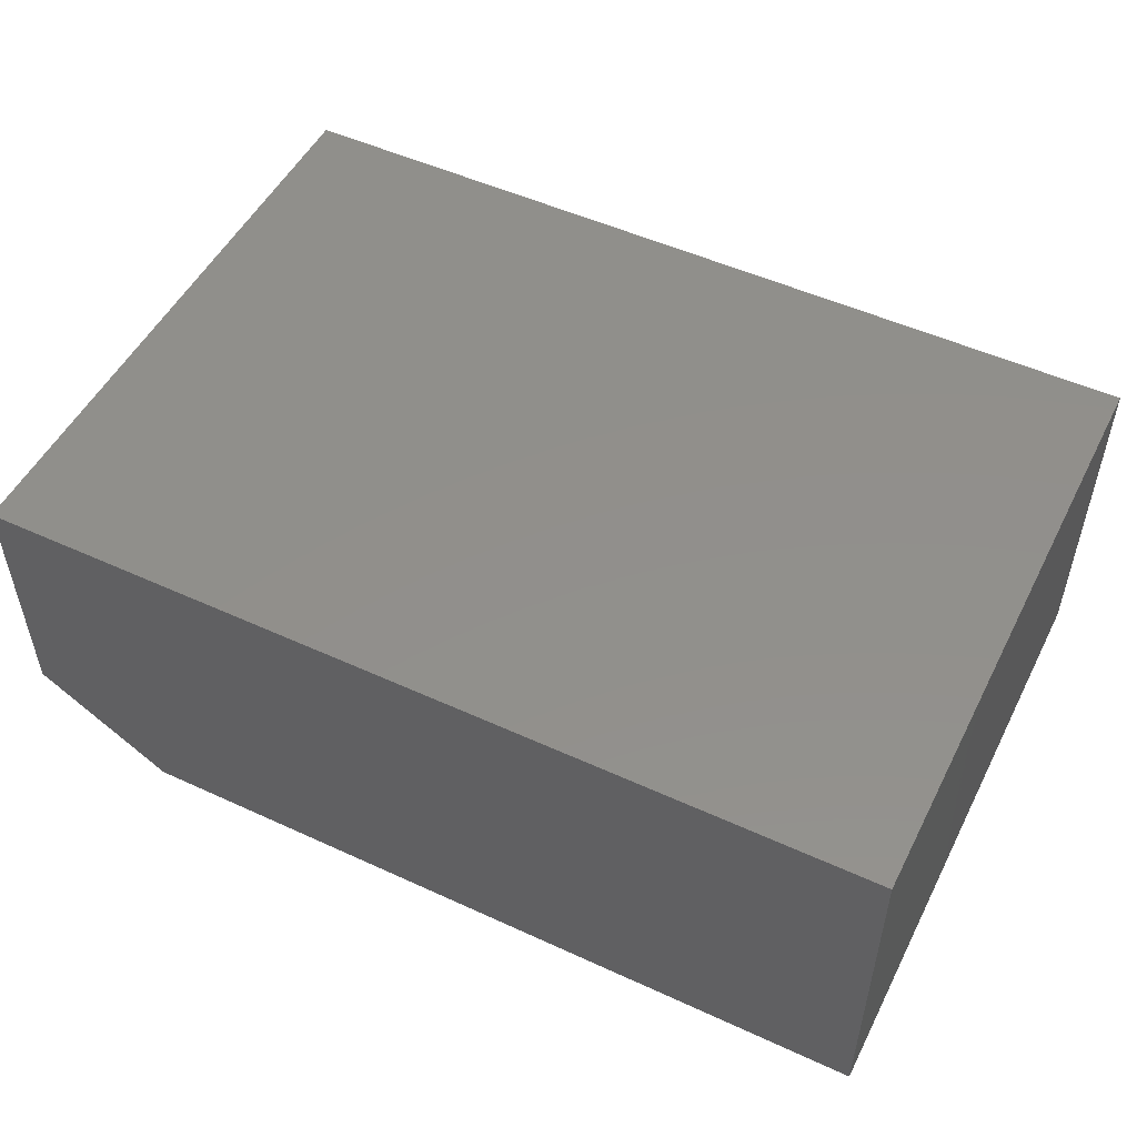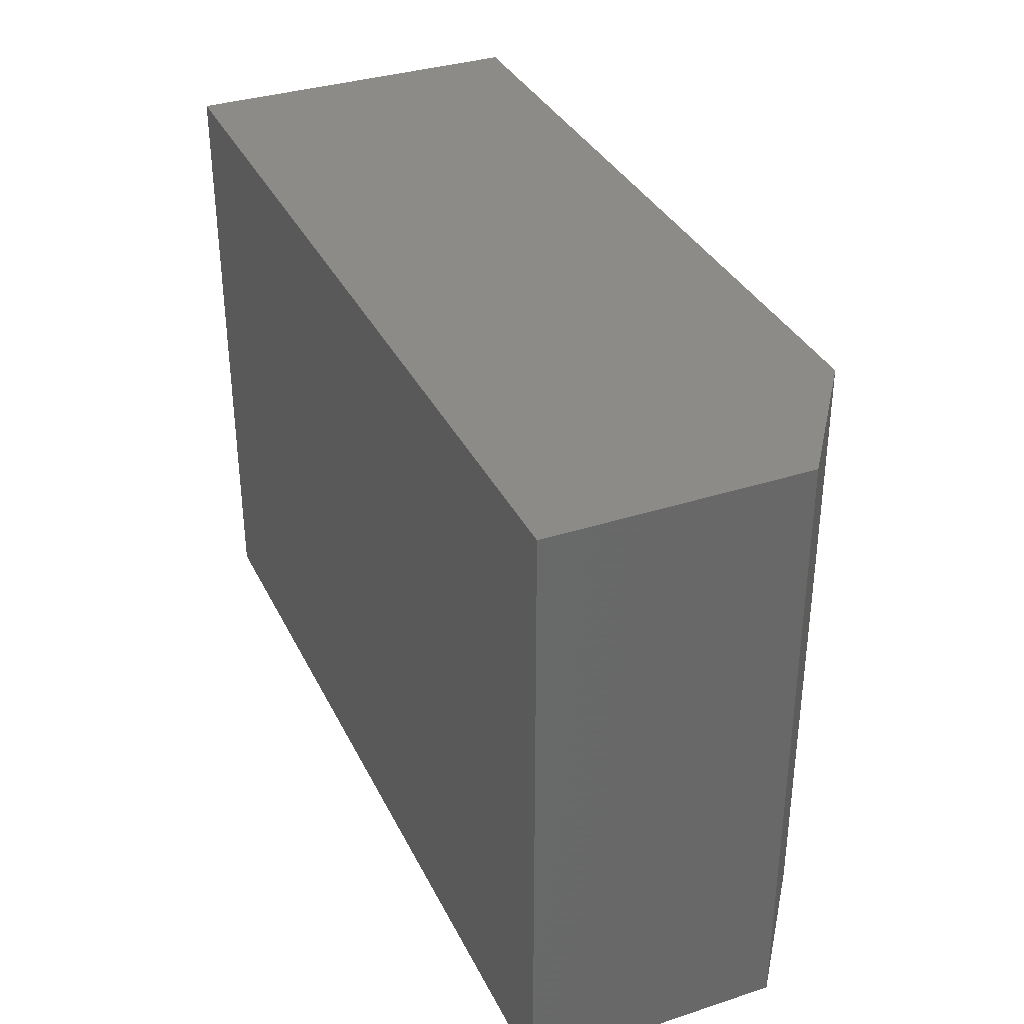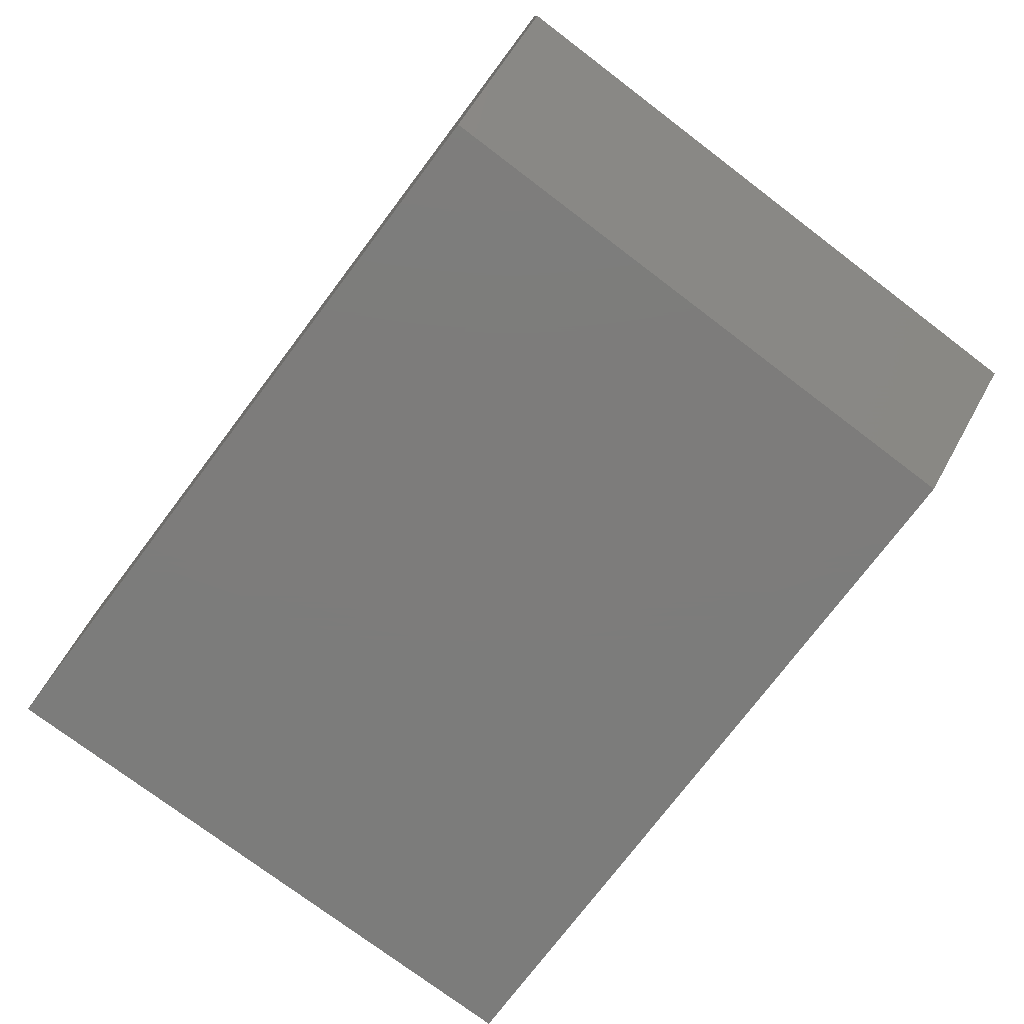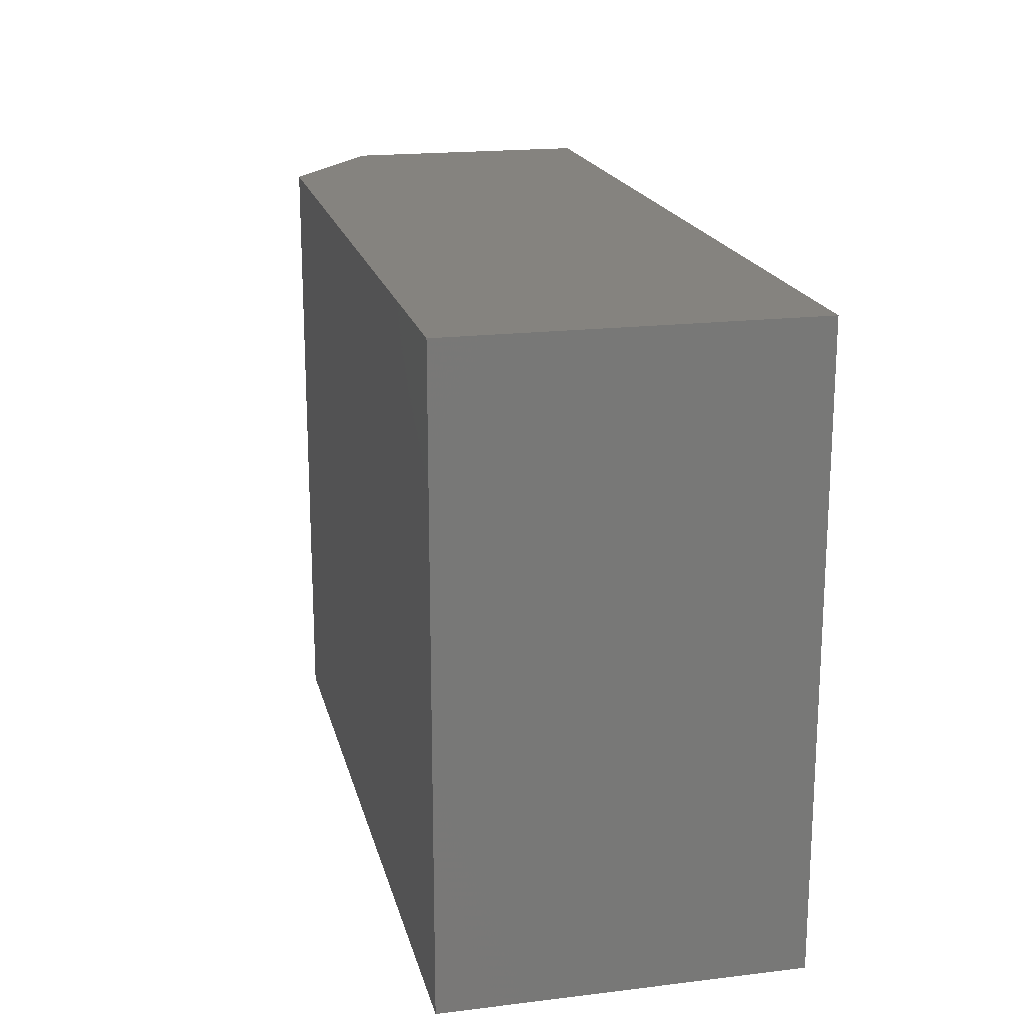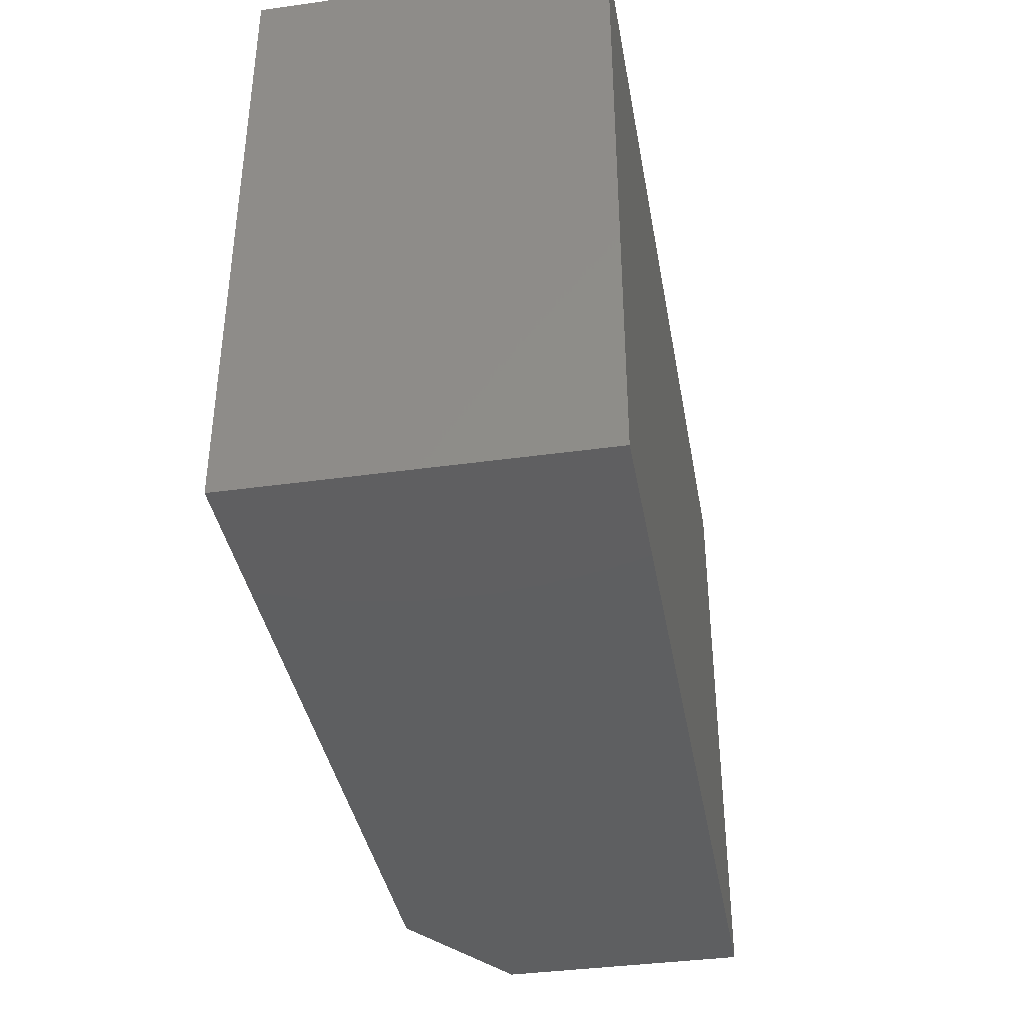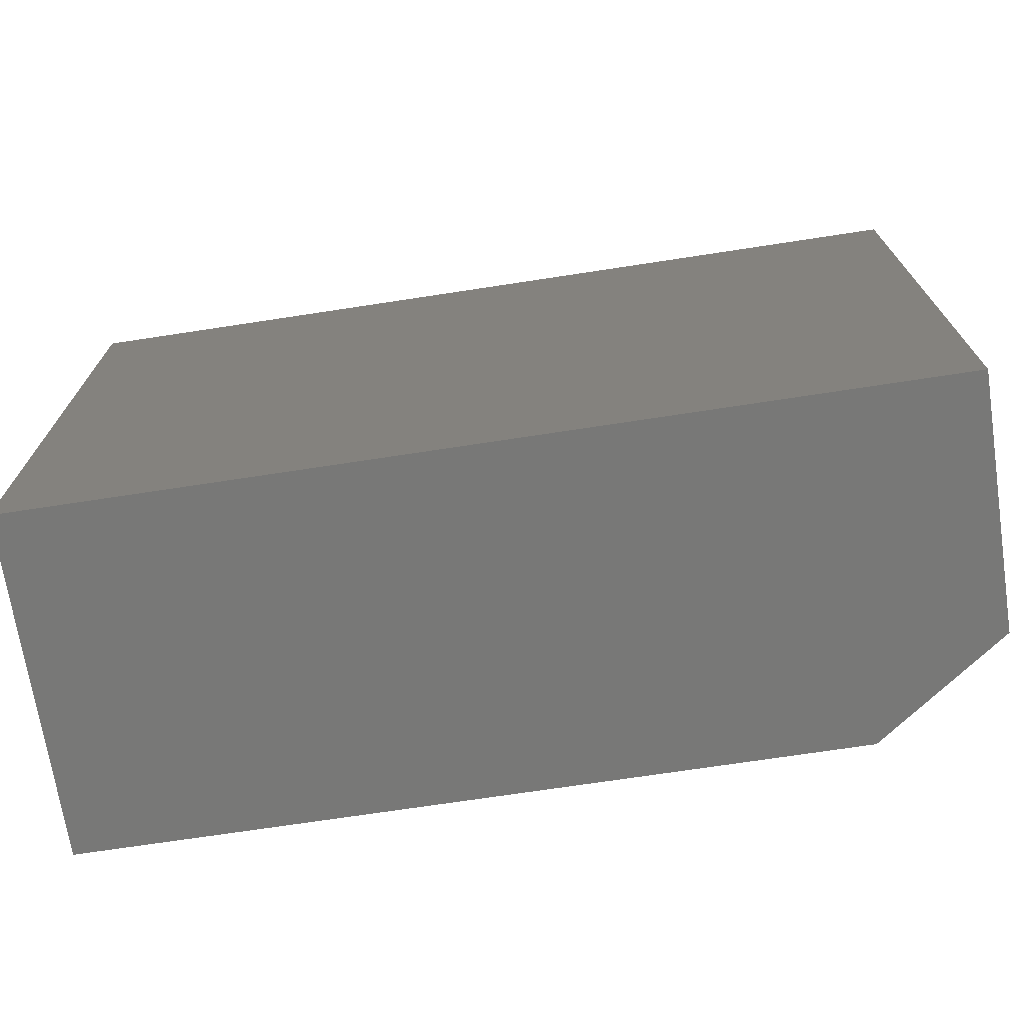
<metadata>
{"format":"stl","ext":"stl","renderer":"f3d","projection":"perspective","resolution":1024,"background":"white","views":[{"elev":51.3,"azim":-153.5,"up":"+Z"},{"elev":34.8,"azim":66.6,"up":"+Y"},{"elev":-75.8,"azim":52.9,"up":"+Z"},{"elev":18.8,"azim":-103.0,"up":"+Y"},{"elev":-38.4,"azim":-80.0,"up":"+Y"},{"elev":-70.9,"azim":8.7,"up":"+Y"}]}
</metadata>
<code>
# stl→obj: 10 verts, 16 faces
v -0.75 0 0
v -0.75 0.5132 0
v -0.1094 0 0
v -0.1094 0.5132 0
v -0.75 0.5132 0.2891
v 0 0.5132 0.2891
v 0 0.5132 0.07812
v 0 0 0.2891
v 0 0 0.07812
v -0.75 0 0.2891
f 1 2 3
f 3 2 4
f 2 5 4
f 4 5 6
f 4 6 7
f 8 9 6
f 6 9 7
f 10 1 8
f 8 1 3
f 8 3 9
f 9 3 7
f 7 3 4
f 10 8 5
f 5 8 6
f 5 2 10
f 10 2 1

</code>
